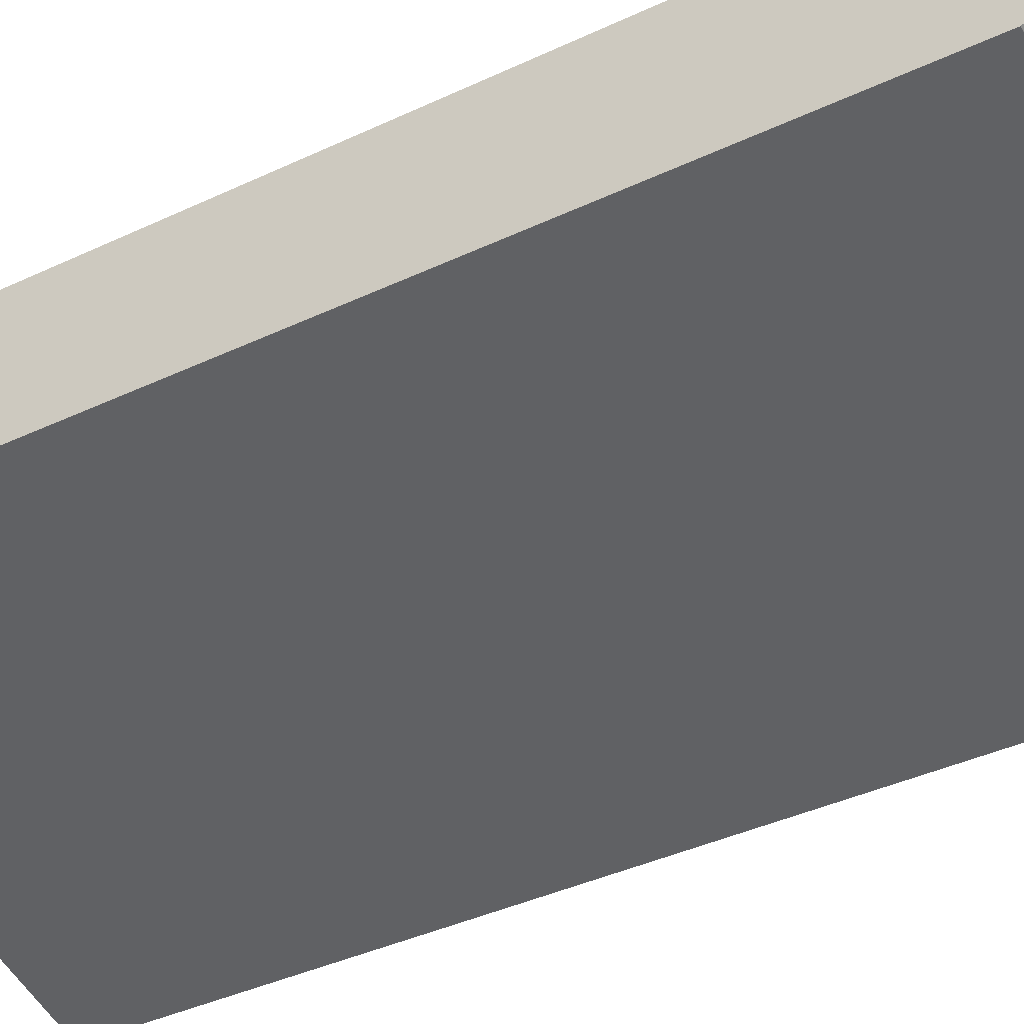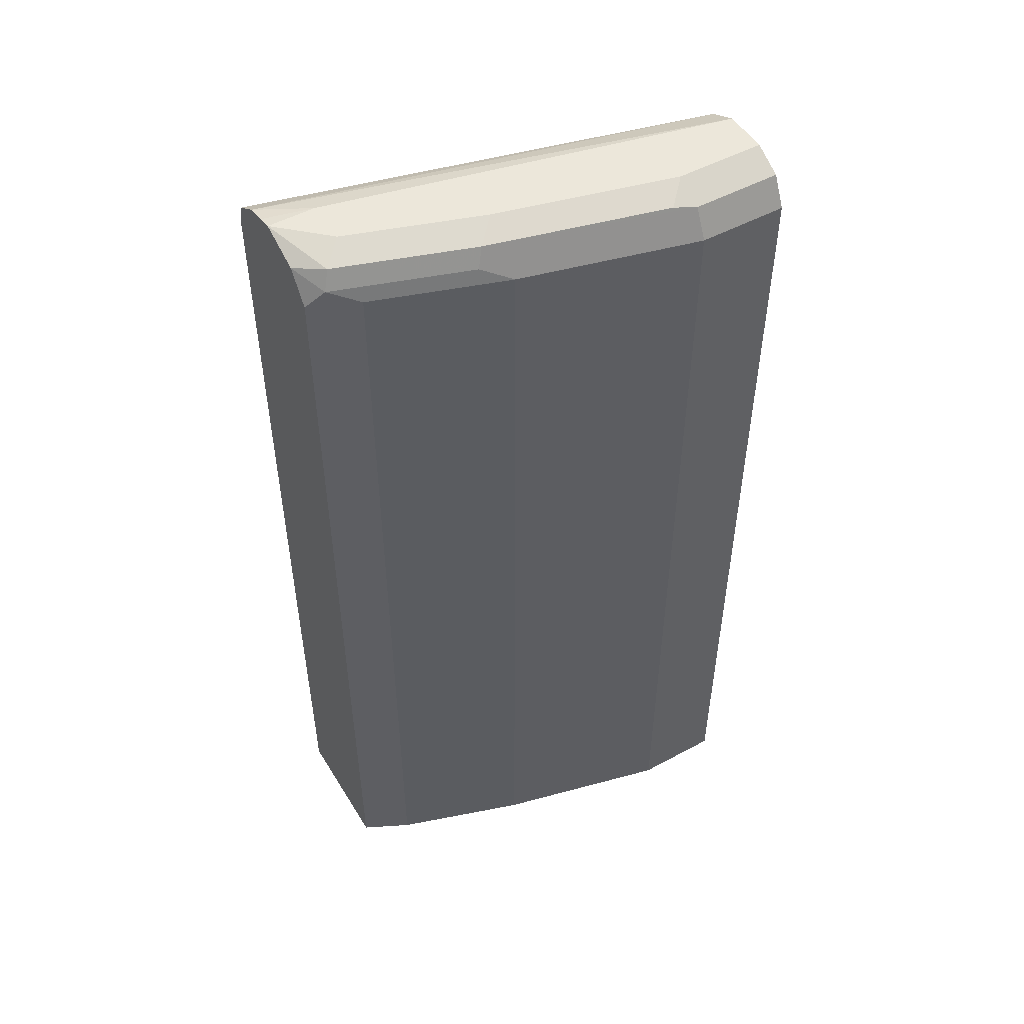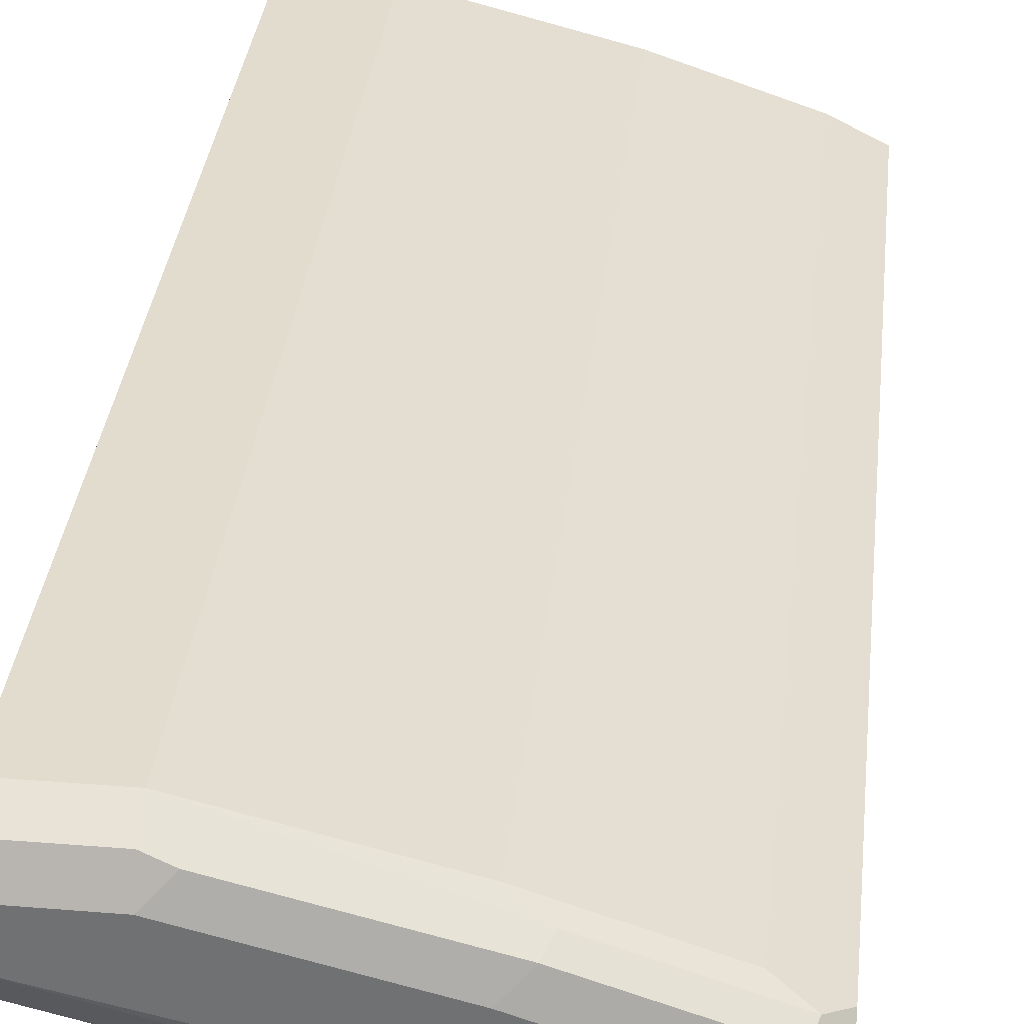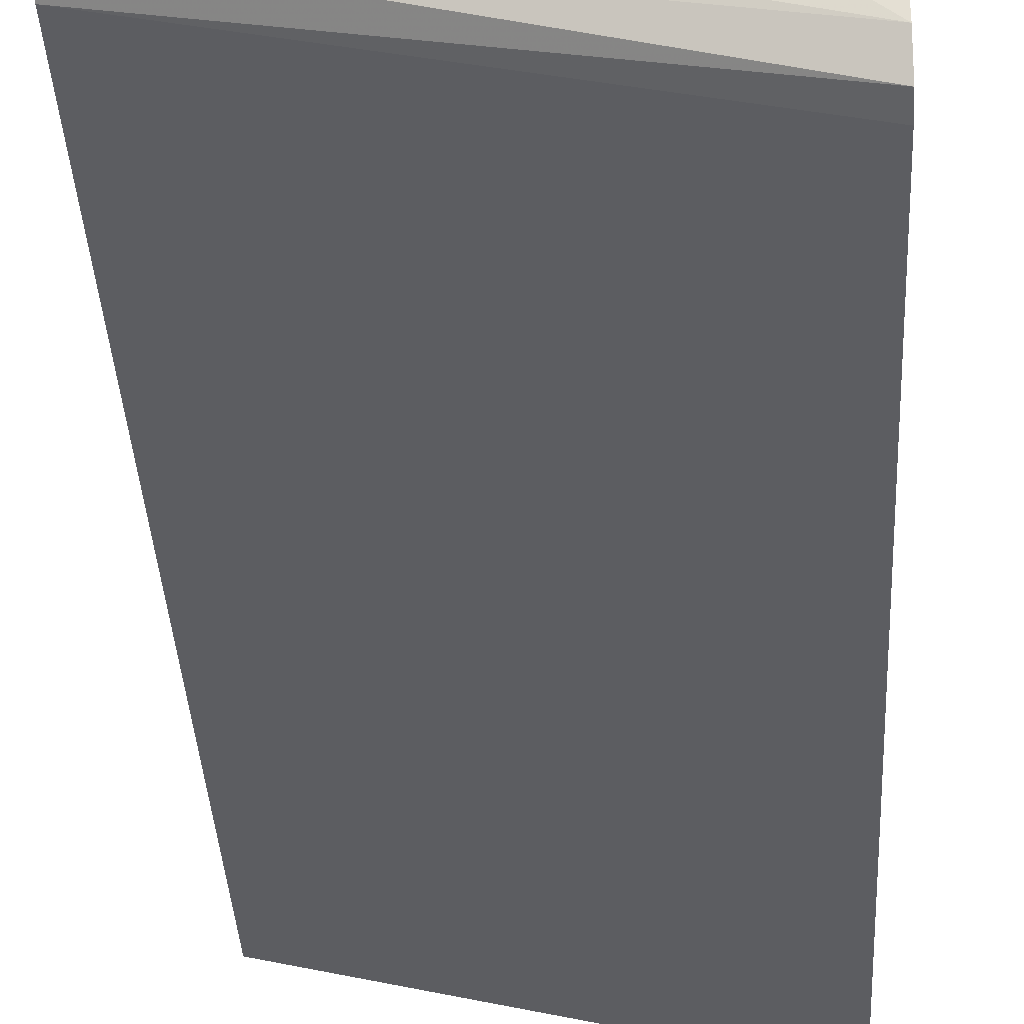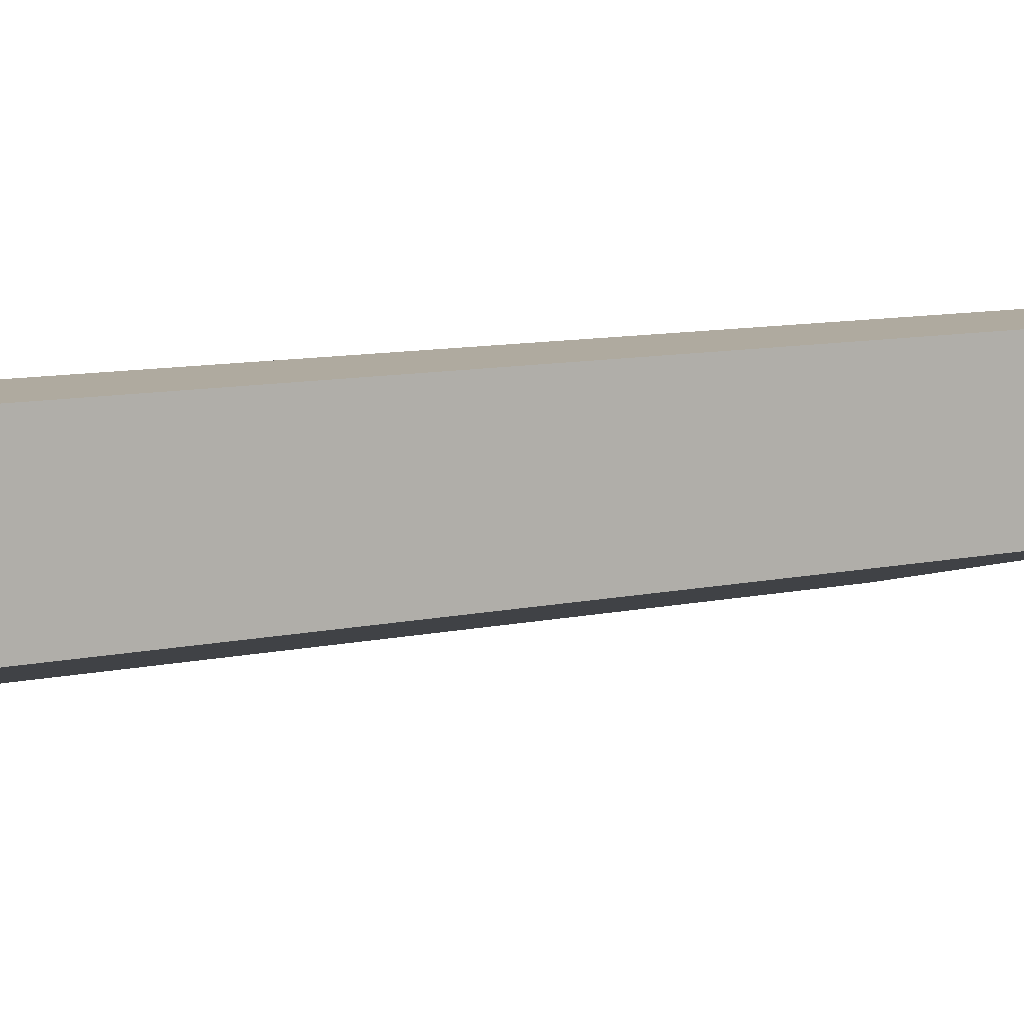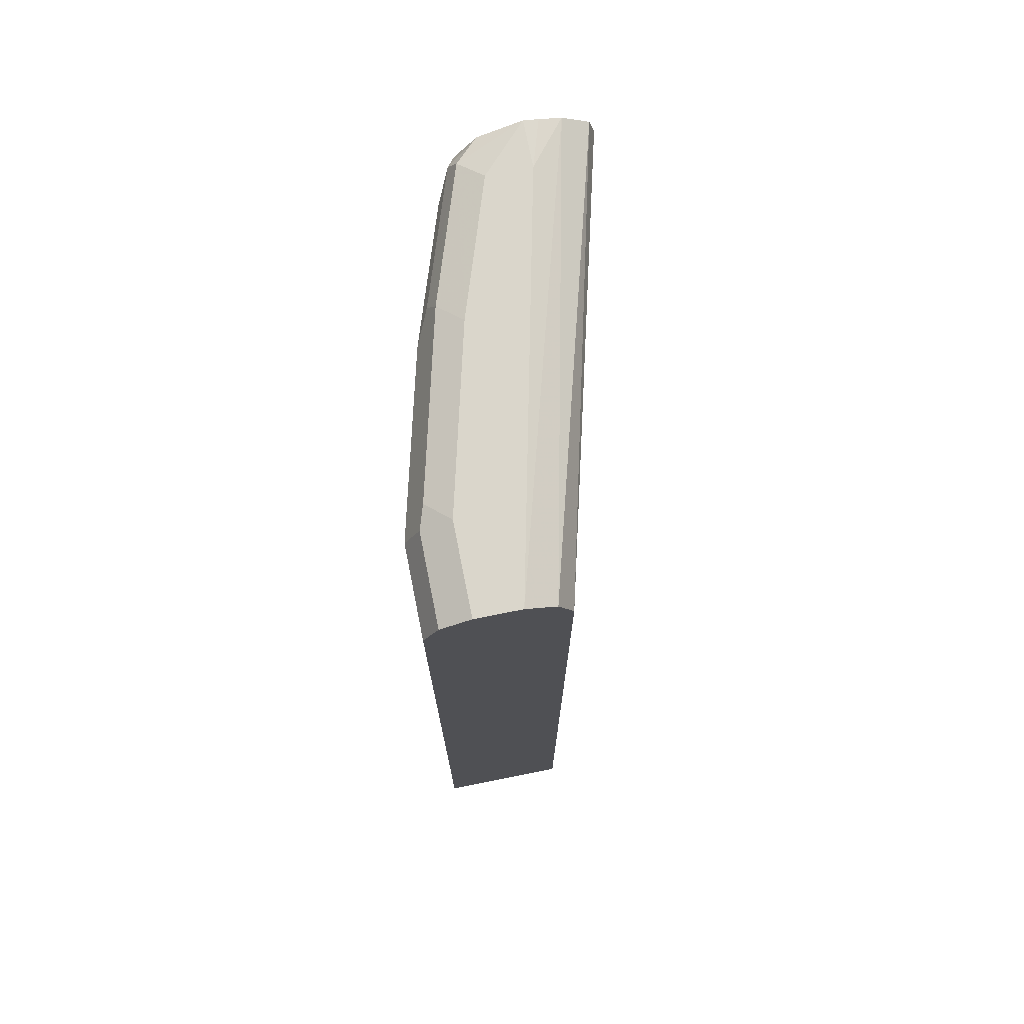
<metadata>
{"format":"obj","ext":"obj","renderer":"f3d","projection":"perspective","resolution":1024,"background":"white","views":[{"elev":-38.6,"azim":120.9,"up":"+Z"},{"elev":50.6,"azim":-30.6,"up":"+Y"},{"elev":34.1,"azim":-173.8,"up":"+Z"},{"elev":-39.3,"azim":-176.8,"up":"+Z"},{"elev":9.5,"azim":59.5,"up":"+Z"},{"elev":73.9,"azim":78.7,"up":"+Y"}]}
</metadata>
<code>
v -0.3515 0.6262 0.5401
v -0.3515 0.1414 0.5401
v -0.3515 0.1414 0.6448
v -0.3512 -0.1027 0.5402
v -0.0001177 -0.1027 0.6285
v -0.0001177 0.6285 0.6285
v -0.3515 0.6429 0.5443
v -0.3515 0.6262 0.6448
v -0.3143 -0.1027 0.6634
v -0.3142 0.6285 0.6634
v -0.2095 0.6285 0.6983
v -0.2328 0.6401 0.6867
v -0.06987 0.6285 0.7333
v -0.2095 0.1414 0.6983
v -0.2095 -0.1027 0.6983
v -0.3512 -0.1027 0.645
v -0.0001177 -0.1027 0.7332
v -0.06985 -0.1027 0.7332
v -0.0001177 0.6285 0.7333
v -0.0001177 0.6518 0.7216
v -0.06987 0.6518 0.7216
v -0.2269 0.6547 0.6809
v -0.0873 0.6547 0.7158
v -0.06987 0.6634 0.6983
v -0.0001177 0.6634 0.6984
v -0.0001177 0.6634 0.6634
v -0.0001177 0.6518 0.6401
v -0.3515 0.6569 0.5652
v -0.3142 0.6634 0.5936
v -0.3515 0.6611 0.5821
v -0.3515 0.6634 0.5936
v -0.3515 0.6504 0.6278
v -0.3317 0.6547 0.646
v -0.3142 0.6634 0.6285
v -0.2095 0.6634 0.6634
v -0.3375 0.6401 0.6518
f 31 34 29
f 29 34 26
f 31 33 34
f 31 32 33
f 31 28 32
f 30 28 31
f 30 31 29
f 27 26 6
f 28 29 26
f 28 26 27
f 6 26 5
f 17 5 26
f 35 26 34
f 19 17 26
f 30 29 28
f 24 26 35
f 28 7 8
f 22 23 35
f 20 19 26
f 14 15 13
f 33 35 34
f 32 36 33
f 27 6 7
f 28 27 7
f 23 24 35
f 32 28 8
f 36 8 10
f 12 36 10
f 12 33 36
f 22 12 13
f 22 33 12
f 22 35 33
f 32 8 36
f 25 20 26
f 25 24 20
f 1 7 6
f 25 26 24
f 2 3 1
f 2 4 3
f 2 5 4
f 2 6 5
f 2 1 6
f 1 8 7
f 3 8 1
f 9 8 3
f 9 10 8
f 11 10 9
f 11 13 12
f 11 14 13
f 11 9 14
f 9 15 14
f 11 12 10
f 9 3 16
f 21 20 24
f 21 24 23
f 21 23 22
f 21 22 13
f 9 16 15
f 20 13 19
f 19 13 17
f 21 13 20
f 18 13 15
f 18 15 17
f 15 16 17
f 17 16 5
f 4 5 16
f 3 4 16
f 18 17 13

</code>
